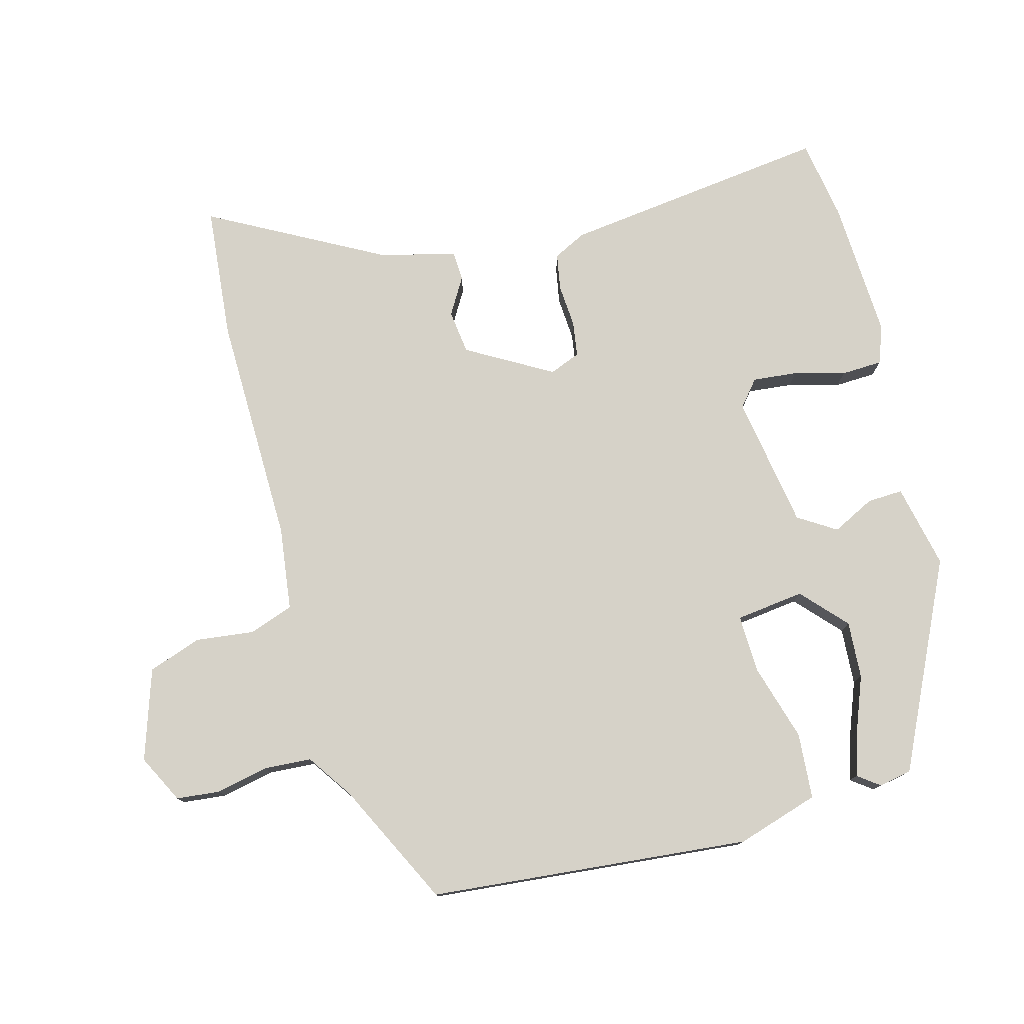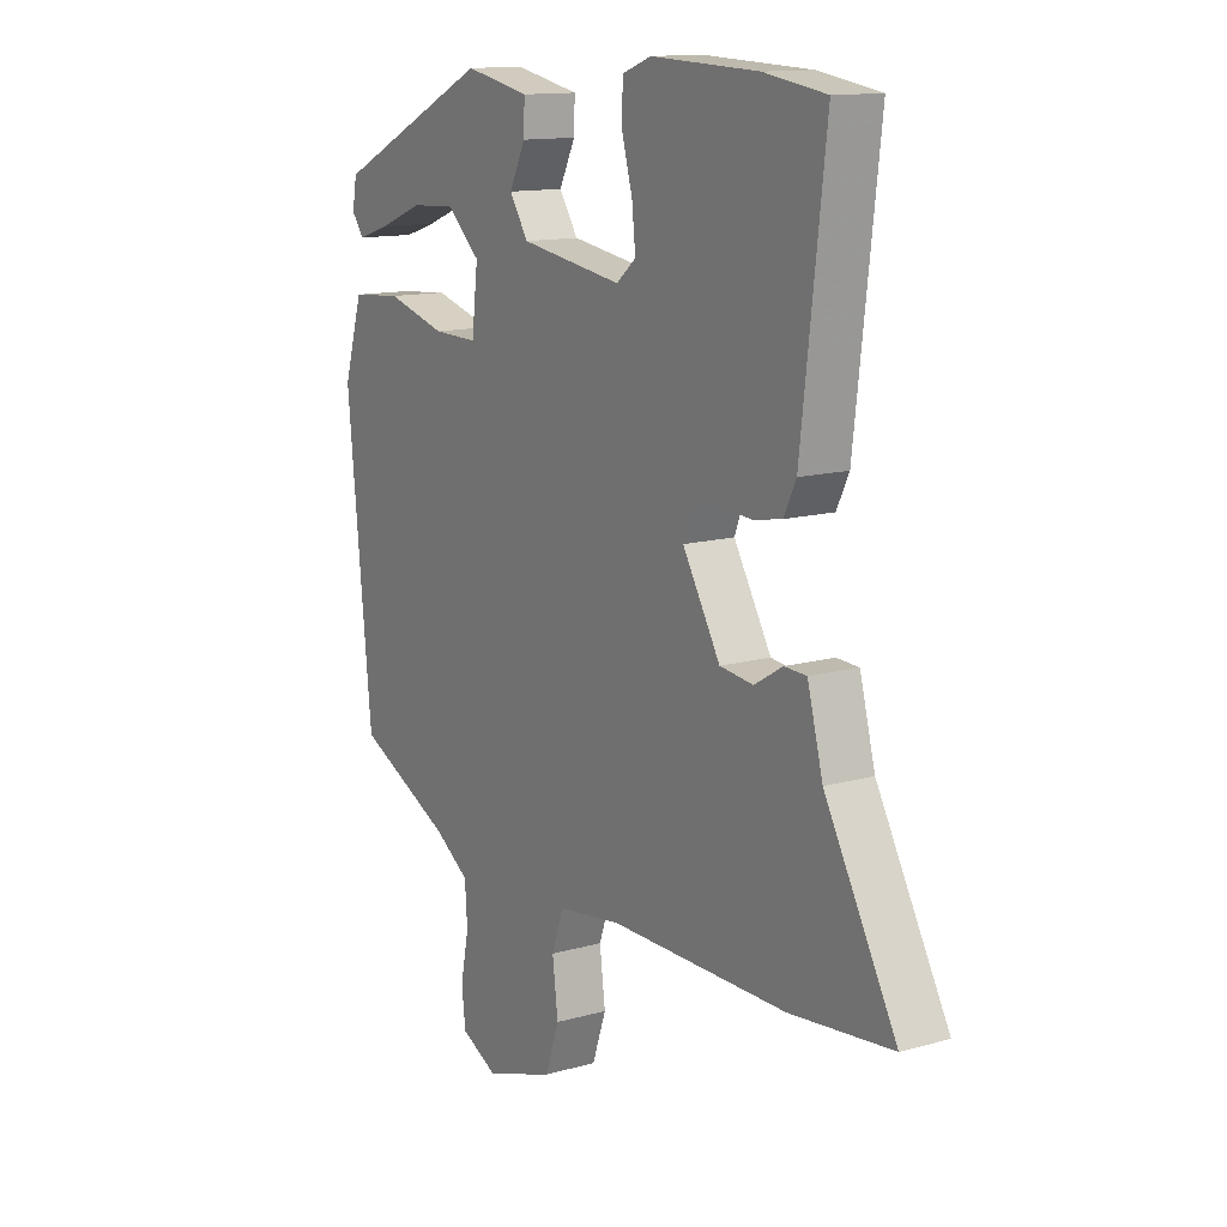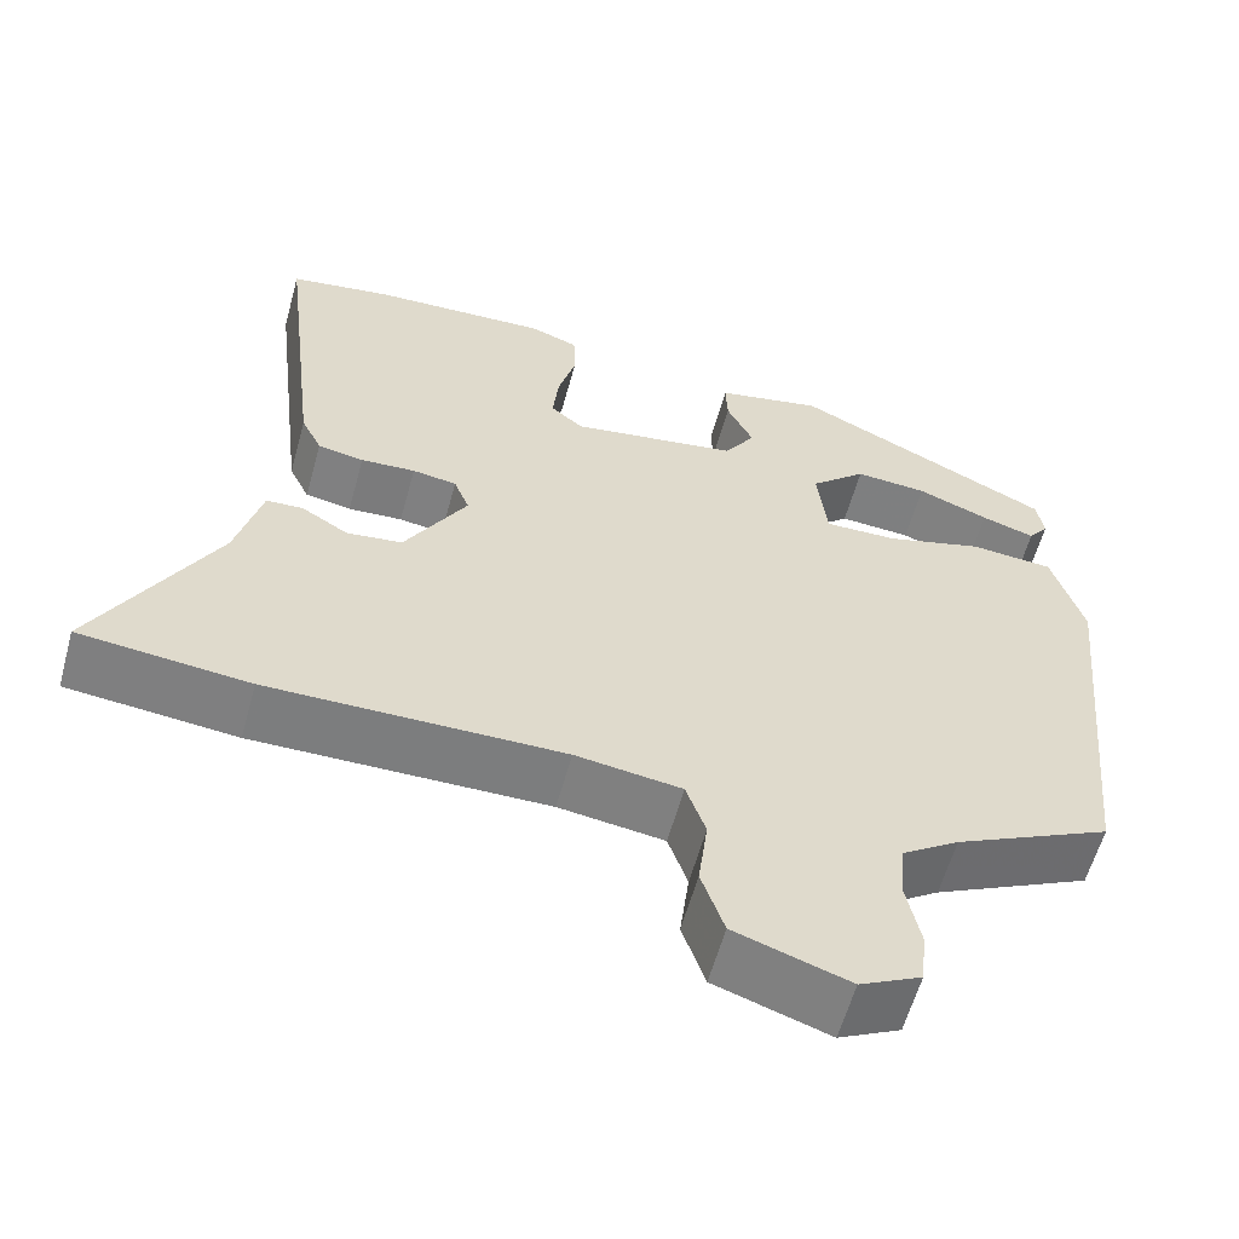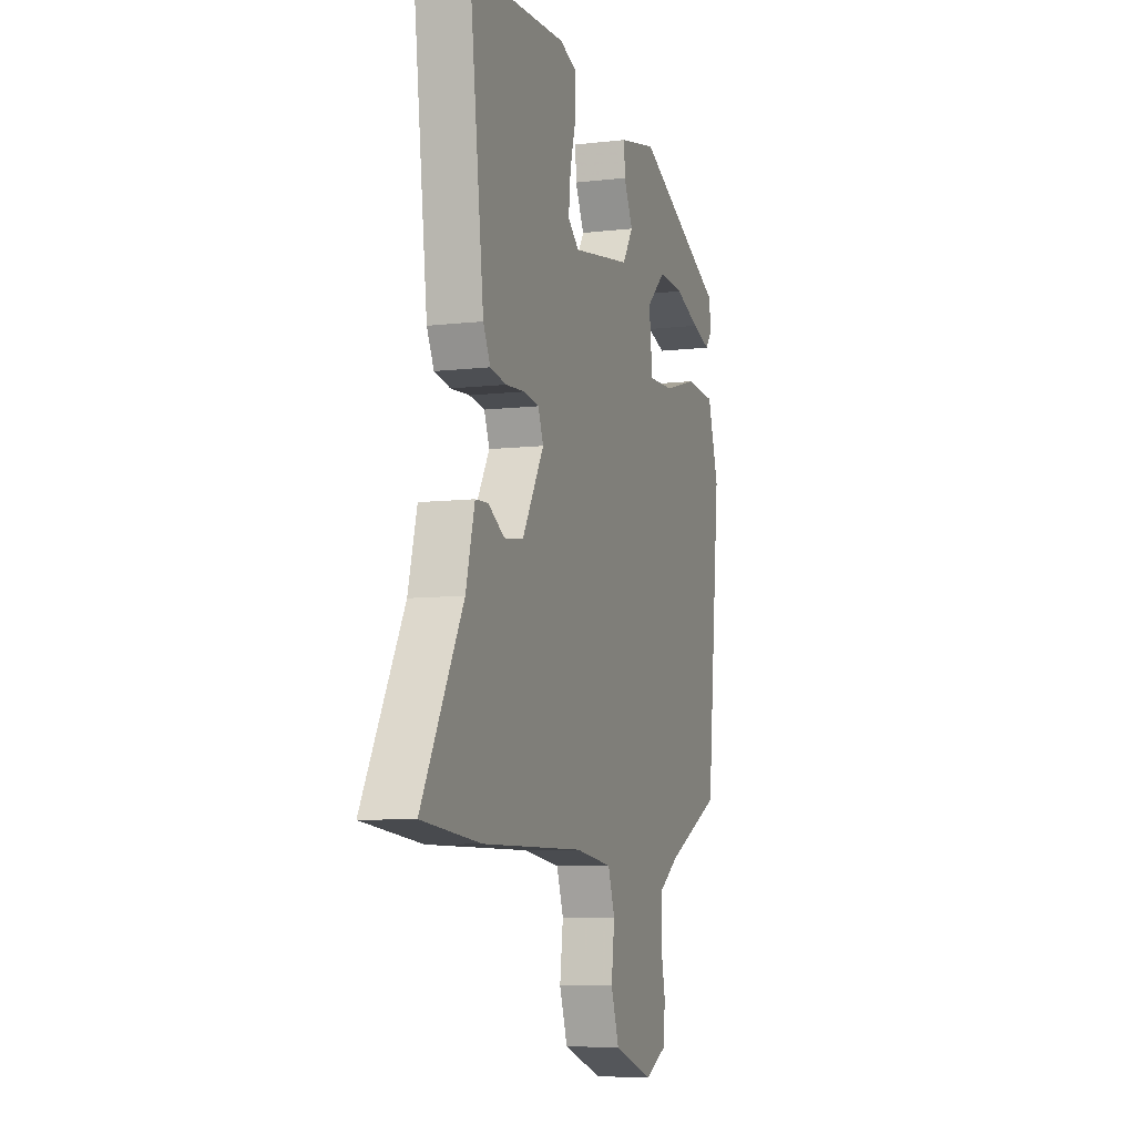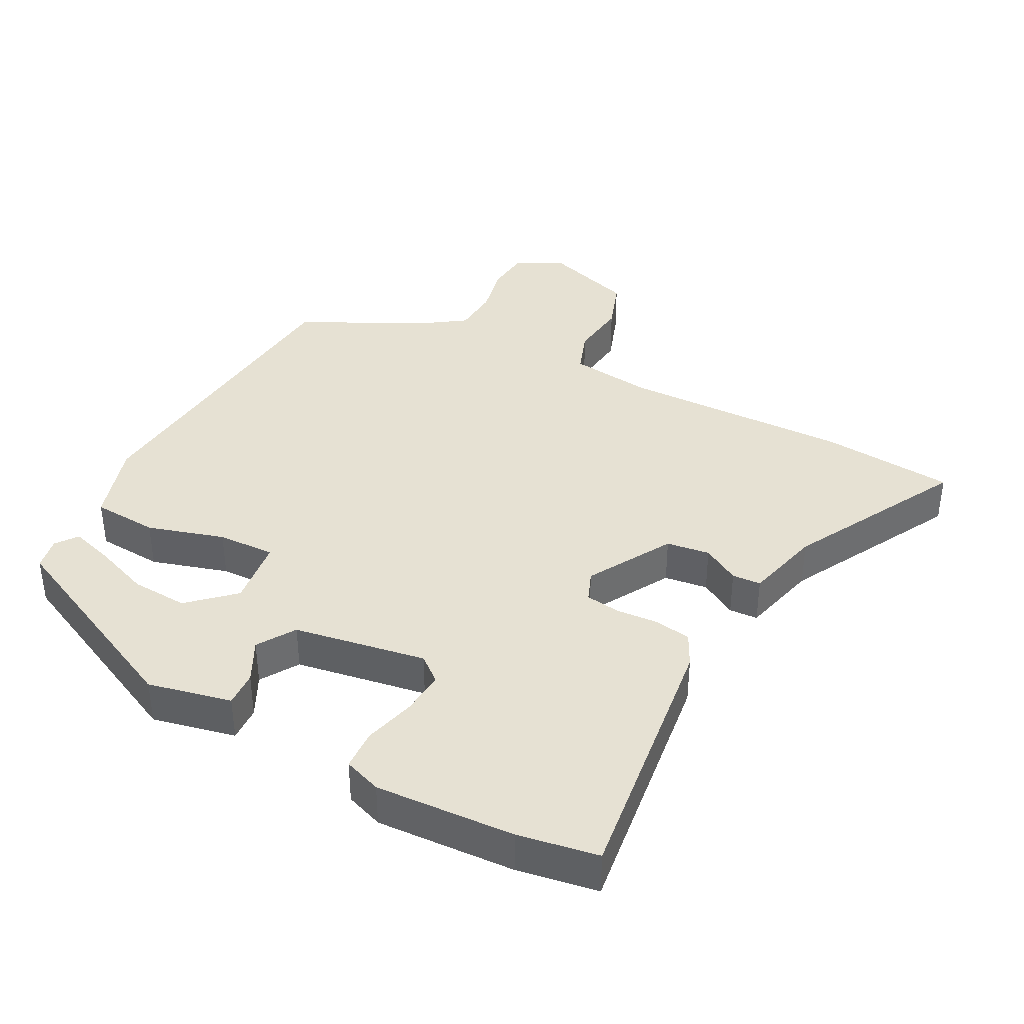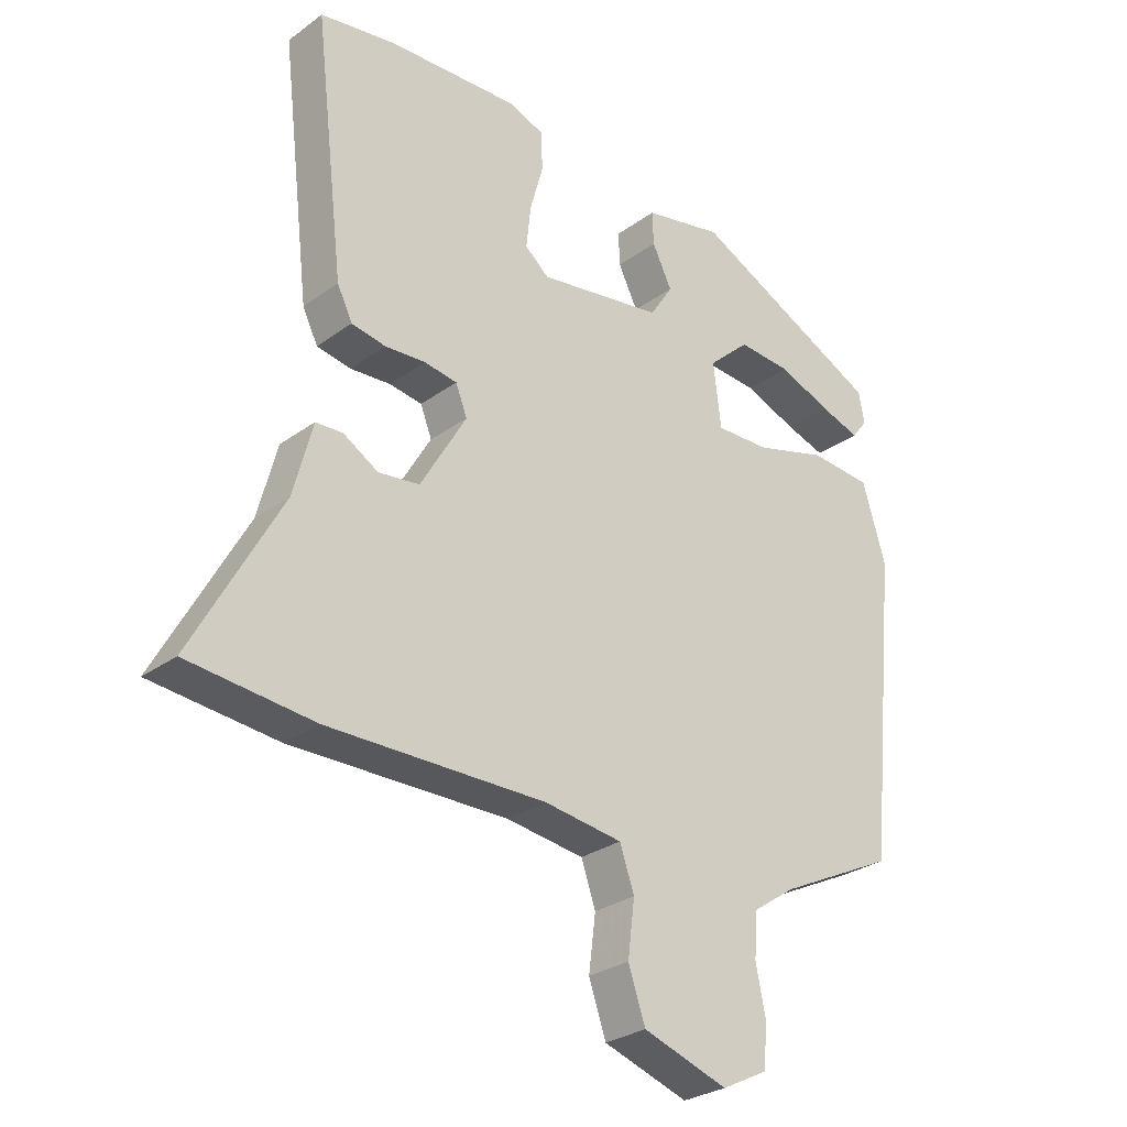
<metadata>
{"format":"obj","ext":"obj","renderer":"f3d","projection":"perspective","resolution":1024,"background":"white","views":[{"elev":77.6,"azim":-105.4,"up":"+Y"},{"elev":13.1,"azim":57.2,"up":"+Z"},{"elev":-59.1,"azim":164.7,"up":"+Z"},{"elev":-7.7,"azim":108.5,"up":"+Z"},{"elev":38.7,"azim":27.2,"up":"+Y"},{"elev":-28.2,"azim":137.6,"up":"+Z"}]}
</metadata>
<code>
v 0.412 0.07 0.514
v 0.532 0.07 0.495
v 0.485 0.07 0.097
v 0.461 0.07 0.048
v 0.407 0.07 0.038
v 0.343 0.07 0.042
v 0.291 0.07 0.034
v 0.273 0.07 -0.012
v 0.346 0.07 -0.137
v 0.411 0.07 -0.145
v 0.466 0.07 -0.112
v 0.509 0.07 -0.114
v 0.539 0.07 -0.228
v 0.678 0.07 -0.482
v 0.48 0.07 -0.502
v 0.136 0.07 -0.499
v 0.012 0.07 -0.516
v -0.011 0.07 -0.582
v 0 0.07 -0.669
v -0.027 0.07 -0.748
v -0.161 0.07 -0.793
v -0.233 0.07 -0.757
v -0.24 0.07 -0.692
v -0.224 0.07 -0.614
v -0.229 0.07 -0.544
v -0.297 0.07 -0.498
v -0.481 0.07 -0.409
v -0.529 0.07 0.069
v -0.492 0.07 0.191
v -0.394 0.07 0.199
v -0.279 0.07 0.166
v -0.193 0.07 0.164
v -0.181 0.07 0.266
v -0.247 0.07 0.326
v -0.332 0.07 0.32
v -0.416 0.07 0.287
v -0.479 0.07 0.267
v -0.503 0.07 0.299
v -0.494 0.07 0.348
v -0.19 0.07 0.496
v -0.065 0.07 0.47
v -0.067 0.07 0.417
v -0.098 0.07 0.354
v -0.062 0.07 0.298
v 0.136 0.07 0.267
v 0.174 0.07 0.299
v 0.167 0.07 0.365
v 0.146 0.07 0.441
v 0.148 0.07 0.502
v 0.204 0.07 0.523
v 0.412 0 0.514
v 0.532 0 0.495
v 0.485 0 0.097
v 0.461 0 0.048
v 0.407 0 0.038
v 0.343 0 0.042
v 0.291 0 0.034
v 0.273 0 -0.012
v 0.346 0 -0.137
v 0.411 0 -0.145
v 0.466 0 -0.112
v 0.509 0 -0.114
v 0.539 0 -0.228
v 0.678 0 -0.482
v 0.48 0 -0.502
v 0.136 0 -0.499
v 0.012 0 -0.516
v -0.011 0 -0.582
v 0 0 -0.669
v -0.027 0 -0.748
v -0.161 0 -0.793
v -0.233 0 -0.757
v -0.24 0 -0.692
v -0.224 0 -0.614
v -0.229 0 -0.544
v -0.297 0 -0.498
v -0.481 0 -0.409
v -0.529 0 0.069
v -0.492 0 0.191
v -0.394 0 0.199
v -0.279 0 0.166
v -0.193 0 0.164
v -0.181 0 0.266
v -0.247 0 0.326
v -0.332 0 0.32
v -0.416 0 0.287
v -0.479 0 0.267
v -0.503 0 0.299
v -0.494 0 0.348
v -0.19 0 0.496
v -0.065 0 0.47
v -0.067 0 0.417
v -0.098 0 0.354
v -0.062 0 0.298
v 0.136 0 0.267
v 0.174 0 0.299
v 0.167 0 0.365
v 0.146 0 0.441
v 0.148 0 0.502
v 0.204 0 0.523
f 47 48 49 50
f 46 47 50 1
f 40 41 42 43
f 40 43 44
f 35 36 37 38
f 35 38 39 40
f 28 29 30 31
f 26 27 28 31
f 25 26 31 32
f 24 25 32 33
f 22 23 24
f 21 22 24
f 18 19 20 21
f 17 18 21 24
f 13 14 15 16
f 13 16 17
f 10 11 12 13
f 9 10 13 17
f 8 9 17 24
f 3 4 5 6
f 3 6 7
f 46 1 2 3
f 45 46 3 7
f 34 35 40
f 33 34 40 44
f 24 33 44 45
f 7 8 24 45
f 100 99 98 97
f 51 100 97 96
f 93 92 91 90
f 94 93 90
f 88 87 86 85
f 90 89 88 85
f 81 80 79 78
f 81 78 77 76
f 82 81 76 75
f 83 82 75 74
f 74 73 72
f 74 72 71
f 71 70 69 68
f 74 71 68 67
f 66 65 64 63
f 67 66 63
f 63 62 61 60
f 67 63 60 59
f 74 67 59 58
f 56 55 54 53
f 57 56 53
f 53 52 51 96
f 57 53 96 95
f 90 85 84
f 94 90 84 83
f 95 94 83 74
f 95 74 58 57
f 1 51 52 2
f 2 52 53 3
f 3 53 54 4
f 4 54 55 5
f 5 55 56 6
f 6 56 57 7
f 7 57 58 8
f 8 58 59 9
f 9 59 60 10
f 10 60 61 11
f 11 61 62 12
f 12 62 63 13
f 13 63 64 14
f 14 64 65 15
f 15 65 66 16
f 16 66 67 17
f 17 67 68 18
f 18 68 69 19
f 19 69 70 20
f 20 70 71 21
f 21 71 72 22
f 22 72 73 23
f 23 73 74 24
f 24 74 75 25
f 25 75 76 26
f 26 76 77 27
f 27 77 78 28
f 28 78 79 29
f 29 79 80 30
f 30 80 81 31
f 31 81 82 32
f 32 82 83 33
f 33 83 84 34
f 34 84 85 35
f 35 85 86 36
f 36 86 87 37
f 37 87 88 38
f 38 88 89 39
f 39 89 90 40
f 40 90 91 41
f 41 91 92 42
f 42 92 93 43
f 43 93 94 44
f 44 94 95 45
f 45 95 96 46
f 46 96 97 47
f 47 97 98 48
f 48 98 99 49
f 49 99 100 50
f 50 100 51 1

</code>
